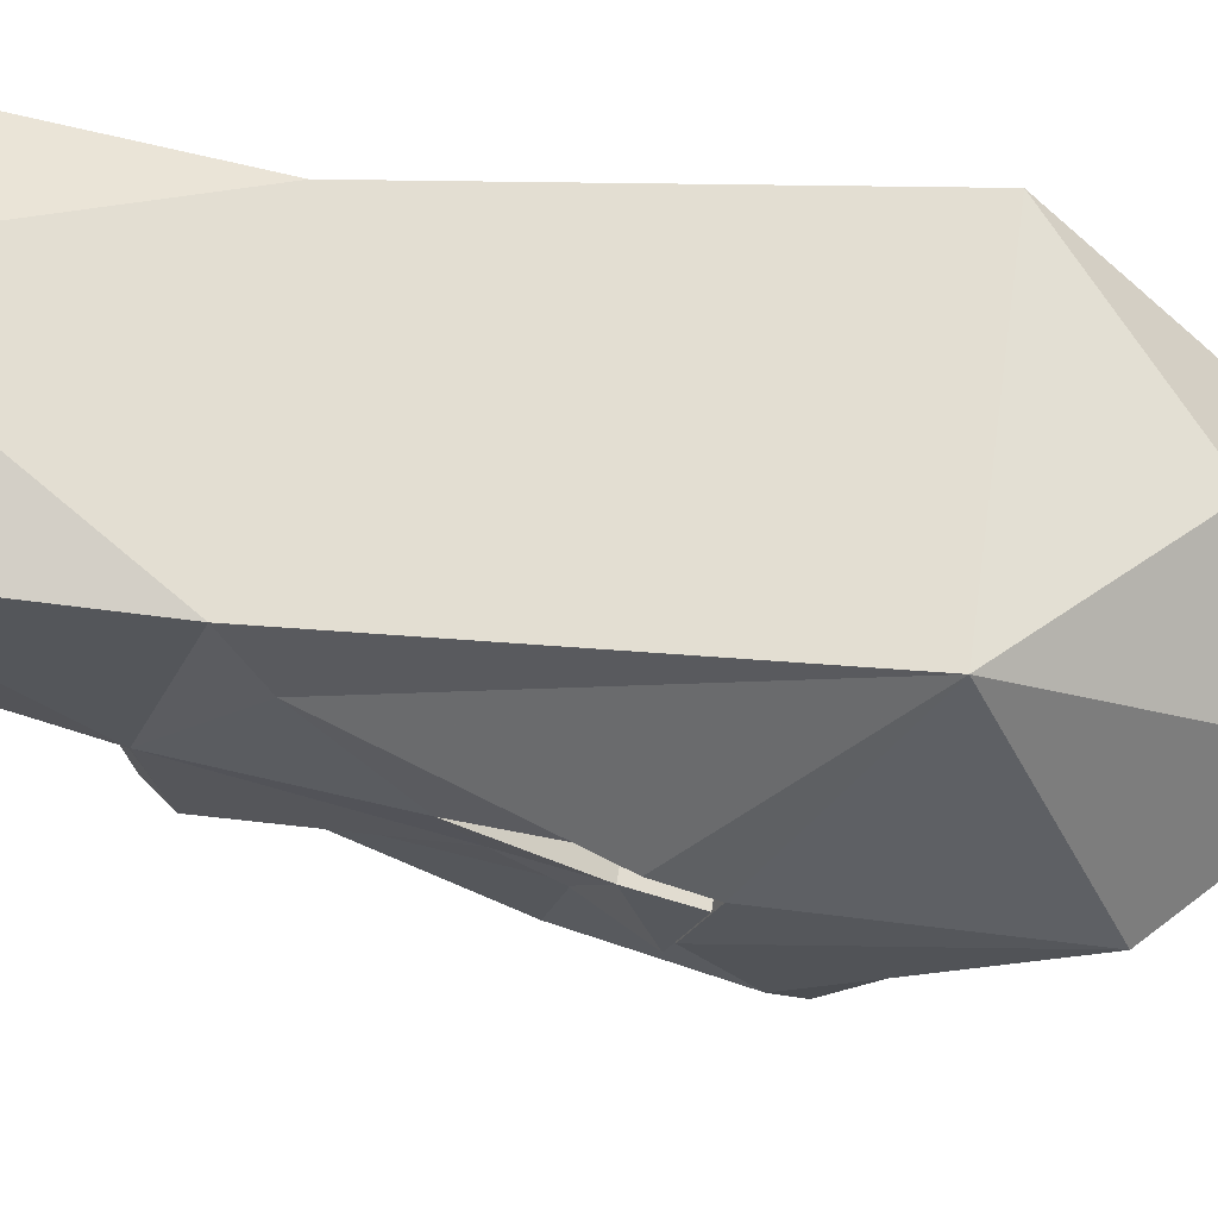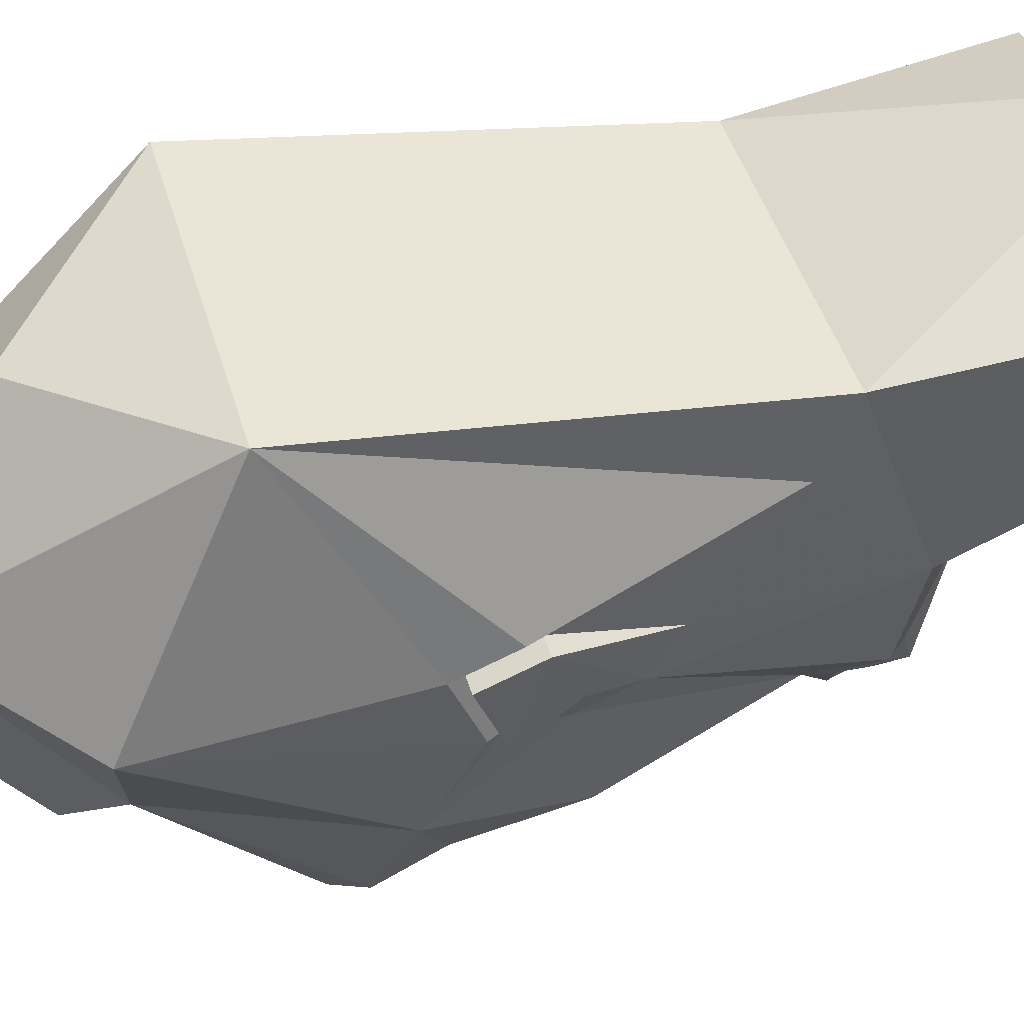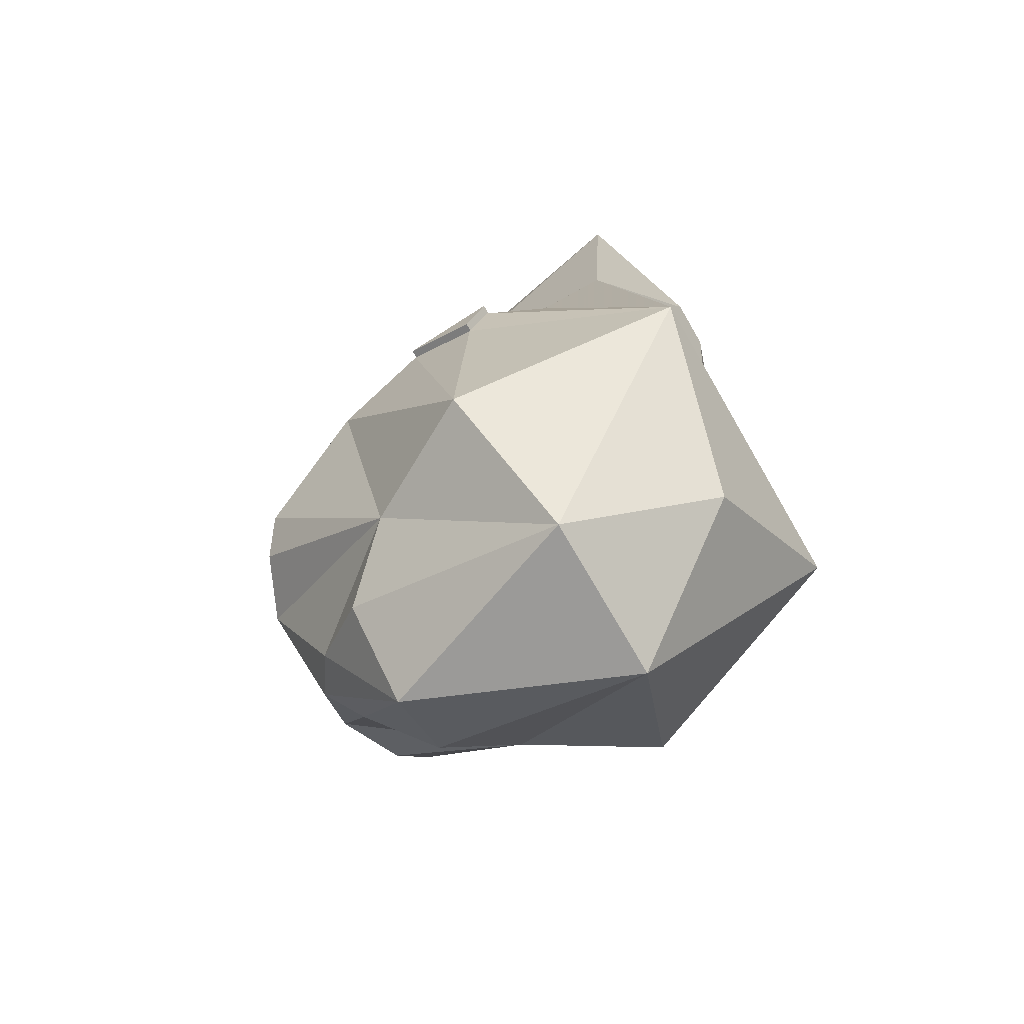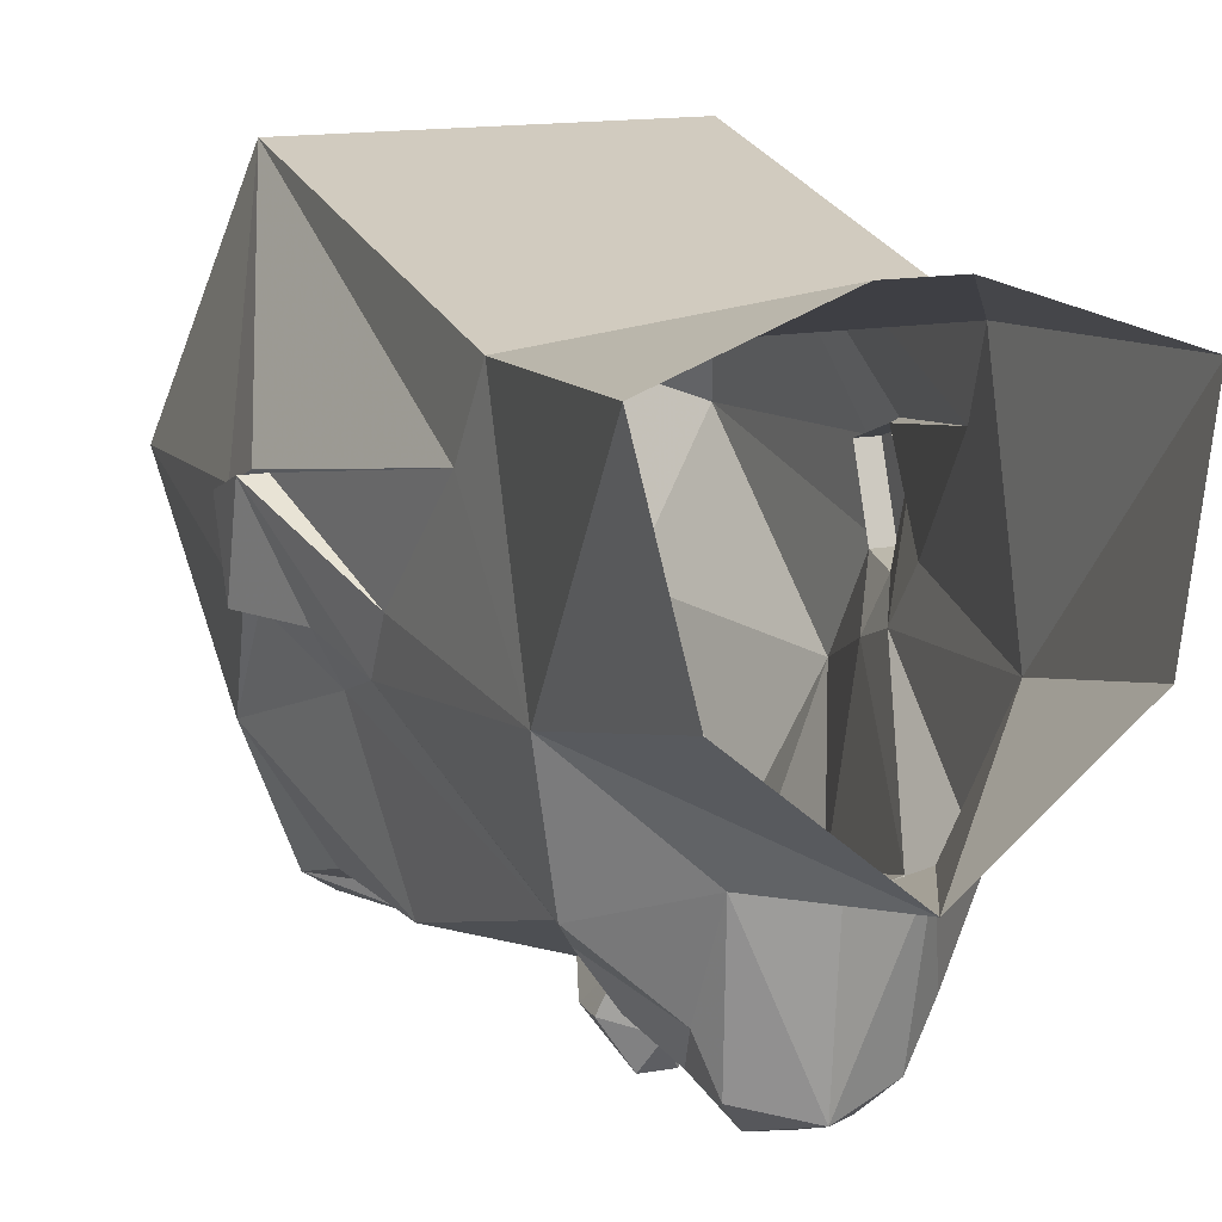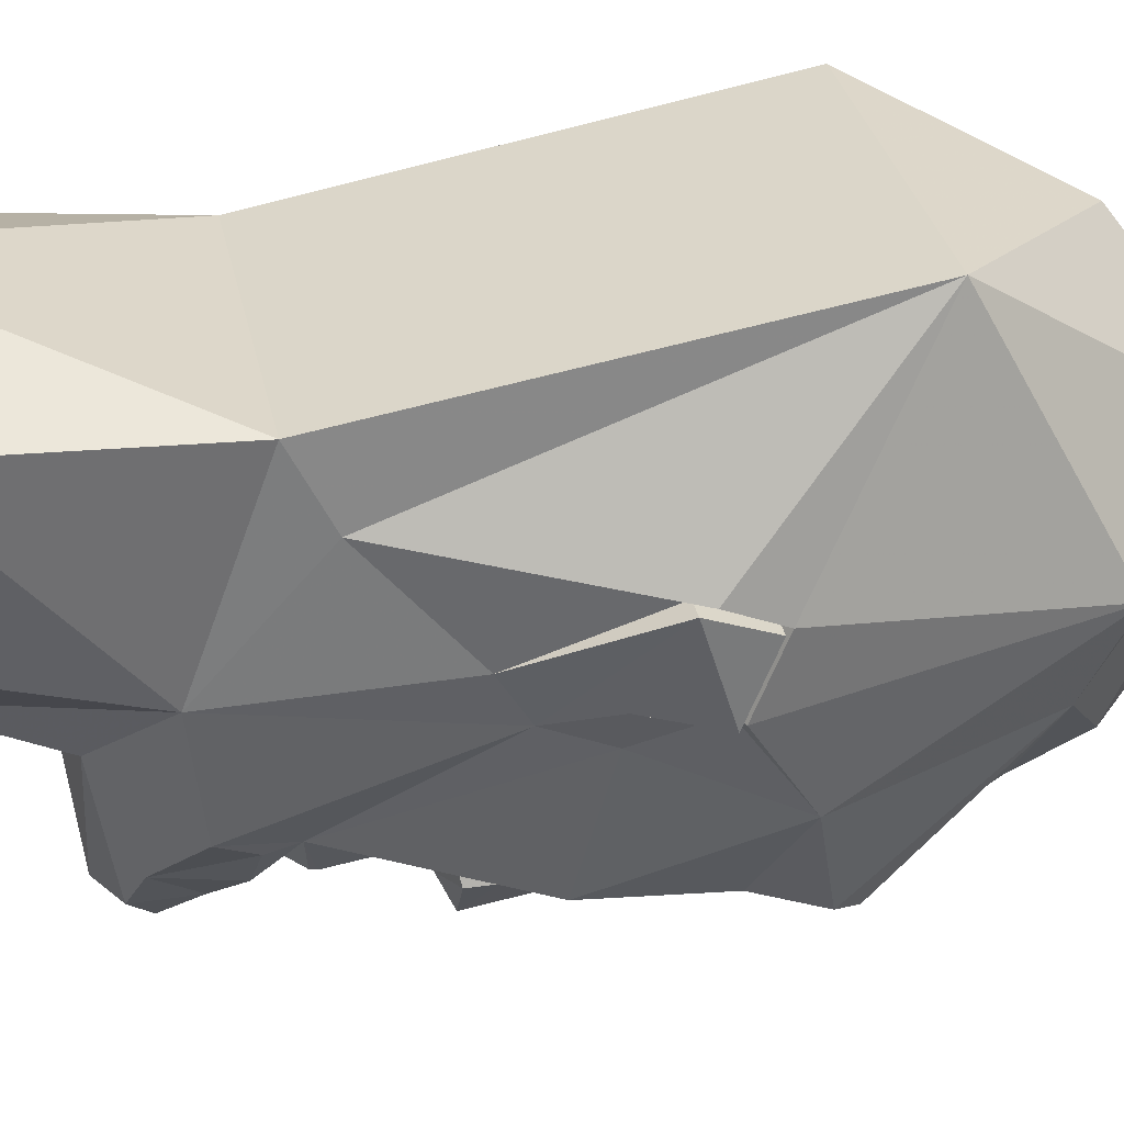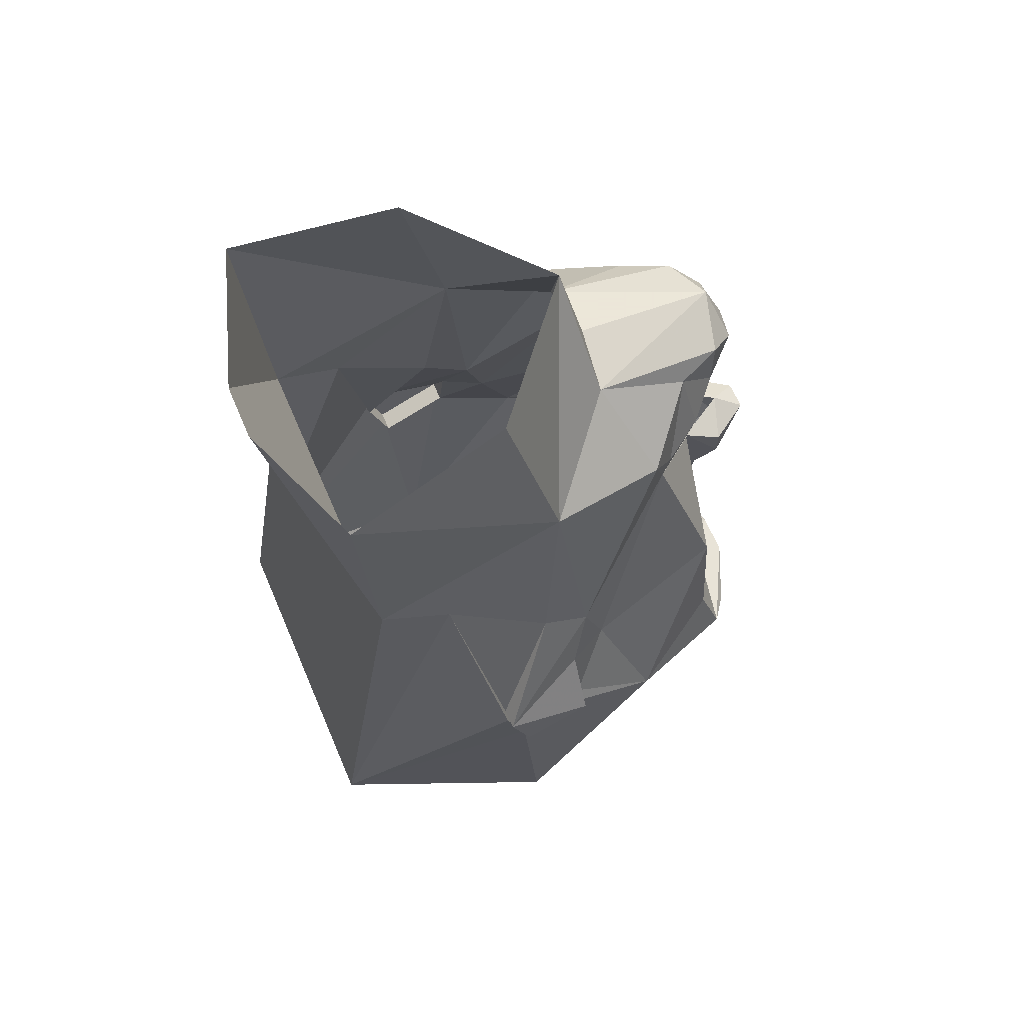
<metadata>
{"format":"obj","ext":"obj","renderer":"f3d","projection":"perspective","resolution":1024,"background":"white","views":[{"elev":61.6,"azim":-81.6,"up":"+Z"},{"elev":45.8,"azim":73.9,"up":"+Z"},{"elev":-74.2,"azim":-59.9,"up":"+Y"},{"elev":14.6,"azim":158.9,"up":"+Z"},{"elev":32.4,"azim":-101.7,"up":"+Z"},{"elev":63.8,"azim":66.8,"up":"+Y"}]}
</metadata>
<code>
o unused/4382
v -9 25 -32
v -5 26 -31
v 0 25 -34
v -1 22 -36
v -1 18 -36
v -4 11 -34
v -16 27 -23
v -10 26 -31
v -6 28 -32
v 0 27 -35
v 6 28 -32
v 5 26 -31
v 9 25 -32
v 1 22 -36
v 1 18 -36
v 4 11 -34
v 0 12 -38
v 10 26 -31
v 16 27 -23
v 23 -24 -34
v 22 -15 -31
v 30 -20 -17
v 20 -48 -15
v 19 -28 -37
v 19 -26 -37
v 10 -26 -41
v 9 -24 -34
v 15 -16 -34
v 16 -14 -34
v 12 -4 -34
v 20 2 -31
v 25 -2 -10
v 30 -11 -4
v 31 -13 -4
v 30 -50 3
v 12 -69 9
v 12 -55 -24
v 5 -47 -33
v 10 -29 -41
v 3 -27 -41
v 4 -26 -41
v 0 -23 -37
v 4 -17 -34
v 9 -20 -35
v 10 -12 -35
v 4 -15 -34
v 2 -15 -34
v 3 -3 -34
v 25 6 -7
v 28 -2 -4
v 33 -11 -4
v 30 -15 6
v 31 -17 6
v 23 -33 35
v 0 -54 29
v -12 -69 9
v 0 -65 -23
v 0 -44 -37
v 2 -27 -41
v -2 -27 -41
v -4 -26 -41
v -9 -24 -34
v -4 -17 -34
v -2 -15 -34
v 0 -13 -38
v -22 -15 -31
v -23 -24 -34
v -30 -20 -17
v -20 2 -31
v -15 -2 -34
v -16 -14 -34
v -15 -16 -34
v -10 -26 -41
v -19 -26 -37
v -19 -28 -37
v -20 -48 -15
v -30 -50 3
v -32 -12 -4
v -30 -11 -4
v -25 -2 -10
v -3 -3 -34
v -4 -15 -34
v -10 -12 -35
v -9 -20 -35
v -8 -15 -37
v -24 6 -7
v -19 36 -20
v -16 31 -24
v -12 32 -30
v 25 10 0
v 23 23 15
v 30 -7 9
v 33 -7 9
v 22 38 -3
v 22 28 25
v 31 -9 9
v 33 -15 6
v -30 -7 9
v -23 23 15
v -25 10 0
v -33 -7 9
v -33 -15 6
v -30 -15 6
v -32 -16 6
v -32 -9 9
v -23 -33 35
v -22 28 25
v -21 38 -3
v -28 -2 -4
v -33 -11 -4
v -12 -54 -24
v -6 -47 -33
v -10 -29 -41
v -3 -27 -41
v -24 63 28
v -19 66 4
v 0 66 -12
v -9 47 -15
v -4 61 35
v 4 61 35
v 24 63 28
v 19 66 4
v 9 47 -15
v 0 49 -16
v 0 47 -36
v -8 44 -34
v -12 42 -28
v -8 36 -34
v 8 -15 -37
v 0 12 -41
v -6 10 -39
v -6 6 -39
v -3 2 -43
v 0 -3 -41
v 2 2 -43
v 6 6 -39
v 6 10 -39
v 2 10 -45
v -2 10 -45
v -9 -17 -35
v -10 -17 -35
v -10 -16 -35
v -10 -14 -35
v -10 -13 -35
v -9 -13 -35
v -8 -14 -35
v -8 -16 -35
v -9 -18 -35
v -10 -18 -35
v -12 -16 -35
v -12 -14 -35
v -9 -12 -35
v -7 -14 -35
v -7 -16 -35
v 7 -16 -35
v 7 -14 -35
v 9 -12 -35
v 12 -14 -35
v 12 -16 -35
v 10 -18 -35
v 9 -18 -35
v 8 -16 -35
v 8 -14 -35
v 9 -13 -35
v 10 -13 -35
v 10 -14 -35
v 10 -16 -35
v 10 -17 -35
v 9 -17 -35
v -5 41 -38
v 0 40 -39
v 0 31 -35
v 8 36 -34
v 12 32 -30
v 16 31 -24
v 19 36 -20
v 10 42 -28
v 8 44 -34
v 5 41 -38
v -9 25 -32
v -9 25 -32
v -9 25 -32
f 1 2 3
f 1 3 4
f 1 4 5
f 1 5 6
f 1 6 7
f 1 7 8
f 1 8 2
f 2 8 9
f 2 9 3
f 3 9 10
f 3 10 11
f 3 11 12
f 3 12 13
f 3 13 14
f 3 14 4
f 4 14 15
f 4 15 5
f 5 15 16
f 5 16 6
f 6 16 17
f 18 13 12
f 18 12 11
f 18 11 19
f 18 19 13
f 13 19 16
f 13 16 15
f 13 15 14
f 20 21 22
f 20 22 23
f 20 23 24
f 20 24 25
f 20 25 26
f 20 26 27
f 20 27 28
f 20 28 21
f 21 28 29
f 21 29 30
f 21 30 31
f 21 31 22
f 22 31 32
f 22 32 33
f 22 33 34
f 22 34 35
f 22 35 23
f 23 35 36
f 23 36 37
f 23 37 38
f 23 38 39
f 23 39 24
f 24 39 25
f 25 39 26
f 26 39 40
f 26 40 41
f 26 41 27
f 27 41 42
f 27 42 43
f 27 43 44
f 27 44 28
f 28 44 29
f 29 44 45
f 29 45 30
f 30 45 46
f 30 46 47
f 30 47 48
f 30 48 16
f 30 16 31
f 31 16 19
f 31 19 32
f 32 19 49
f 32 49 50
f 32 50 33
f 33 50 51
f 33 51 52
f 33 52 53
f 33 53 34
f 34 53 35
f 35 53 54
f 35 54 36
f 36 54 55
f 36 55 56
f 36 56 57
f 36 57 37
f 37 57 38
f 38 57 58
f 38 58 39
f 39 58 40
f 40 58 59
f 40 59 41
f 41 59 42
f 42 59 58
f 42 58 60
f 42 60 61
f 42 61 62
f 42 62 63
f 42 63 64
f 42 64 65
f 42 65 47
f 42 47 43
f 43 47 46
f 43 46 45
f 43 45 44
f 66 67 68
f 66 68 69
f 66 69 70
f 66 70 71
f 66 71 72
f 66 72 67
f 67 72 62
f 67 62 73
f 67 73 74
f 67 74 75
f 67 75 76
f 67 76 68
f 68 76 77
f 68 77 78
f 68 78 79
f 68 79 80
f 68 80 69
f 69 80 7
f 69 7 6
f 69 6 70
f 70 6 81
f 70 81 64
f 70 64 82
f 70 82 83
f 70 83 71
f 71 83 72
f 72 83 84
f 72 84 62
f 62 84 63
f 63 84 82
f 63 82 64
f 82 63 85
f 85 63 84
f 85 84 72
f 85 72 71
f 80 86 7
f 7 86 87
f 7 87 88
f 7 88 89
f 7 89 9
f 7 9 8
f 90 91 92
f 90 92 93
f 90 93 49
f 90 49 94
f 90 94 91
f 91 94 95
f 91 95 54
f 91 54 96
f 91 96 92
f 92 96 52
f 92 52 97
f 92 97 93
f 93 97 51
f 93 51 50
f 93 50 49
f 98 99 100
f 98 100 101
f 98 101 102
f 98 102 103
f 98 103 104
f 98 104 105
f 98 105 99
f 99 105 106
f 99 106 107
f 99 107 108
f 99 108 100
f 100 108 86
f 100 86 101
f 101 86 109
f 101 109 110
f 101 110 102
f 102 110 103
f 103 110 79
f 103 79 78
f 103 78 104
f 104 78 77
f 104 77 106
f 104 106 105
f 97 52 51
f 79 110 109
f 79 109 80
f 80 109 86
f 56 76 111
f 56 111 57
f 57 111 112
f 57 112 58
f 58 112 113
f 58 113 114
f 58 114 60
f 60 114 113
f 60 113 61
f 61 113 73
f 61 73 62
f 55 54 106
f 55 106 56
f 56 106 77
f 56 77 76
f 106 54 107
f 106 107 99
f 95 107 54
f 95 54 91
f 75 74 73
f 75 73 113
f 75 113 76
f 76 113 112
f 76 112 111
f 84 83 82
f 108 115 116
f 108 116 117
f 108 117 118
f 108 118 87
f 108 87 86
f 108 107 115
f 115 107 119
f 119 107 95
f 119 95 120
f 120 95 121
f 121 95 94
f 121 94 122
f 122 94 117
f 117 94 123
f 117 123 124
f 117 124 118
f 118 124 125
f 118 125 126
f 118 126 127
f 118 127 87
f 87 127 88
f 88 127 89
f 89 127 128
f 89 128 10
f 89 10 9
f 129 28 44
f 129 44 43
f 129 43 46
f 129 29 28
f 6 130 131
f 6 131 132
f 6 132 81
f 81 132 133
f 81 133 134
f 81 134 64
f 64 134 65
f 65 134 47
f 47 134 48
f 48 134 135
f 48 135 136
f 48 136 16
f 16 136 137
f 16 137 130
f 130 137 138
f 130 138 139
f 130 139 131
f 131 139 132
f 132 139 133
f 133 139 135
f 133 135 134
f 139 138 135
f 135 138 136
f 136 138 137
f 140 141 142
f 140 142 143
f 140 143 144
f 140 144 145
f 140 145 146
f 140 146 147
f 148 149 150
f 148 150 151
f 148 151 83
f 148 83 152
f 148 152 153
f 148 153 154
f 155 156 157
f 155 157 45
f 155 45 158
f 155 158 159
f 155 159 160
f 155 160 161
f 162 163 164
f 162 164 165
f 162 165 166
f 162 166 167
f 162 167 168
f 162 168 169
f 52 96 53
f 53 96 54
f 170 126 125
f 170 125 171
f 170 171 172
f 170 172 128
f 170 128 126
f 126 128 127
f 128 172 10
f 10 172 173
f 10 173 174
f 10 174 11
f 11 174 19
f 19 174 175
f 19 175 176
f 19 176 49
f 49 176 94
f 94 176 123
f 123 176 177
f 123 177 178
f 123 178 125
f 123 125 124
f 177 174 173
f 177 173 178
f 178 173 179
f 178 179 125
f 125 179 171
f 171 179 172
f 172 179 173
f 176 175 177
f 177 175 174

</code>
